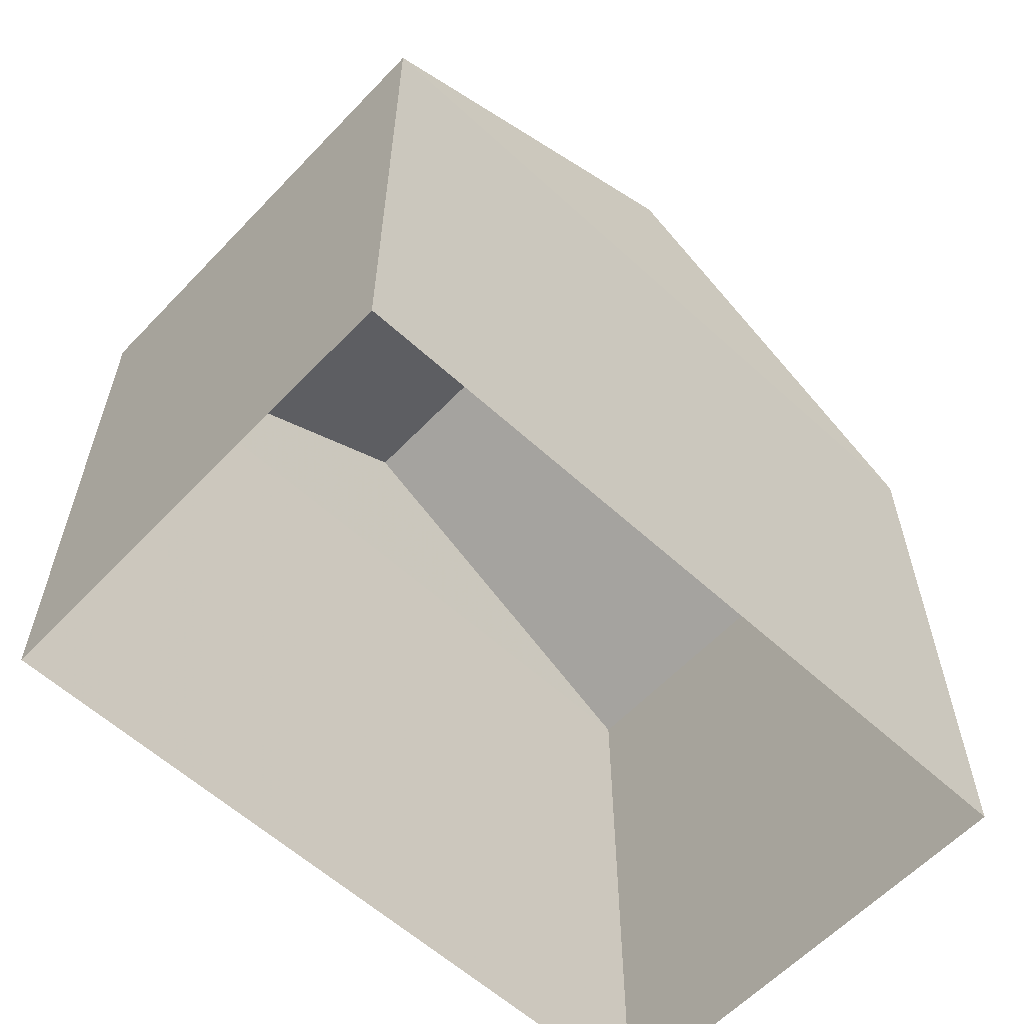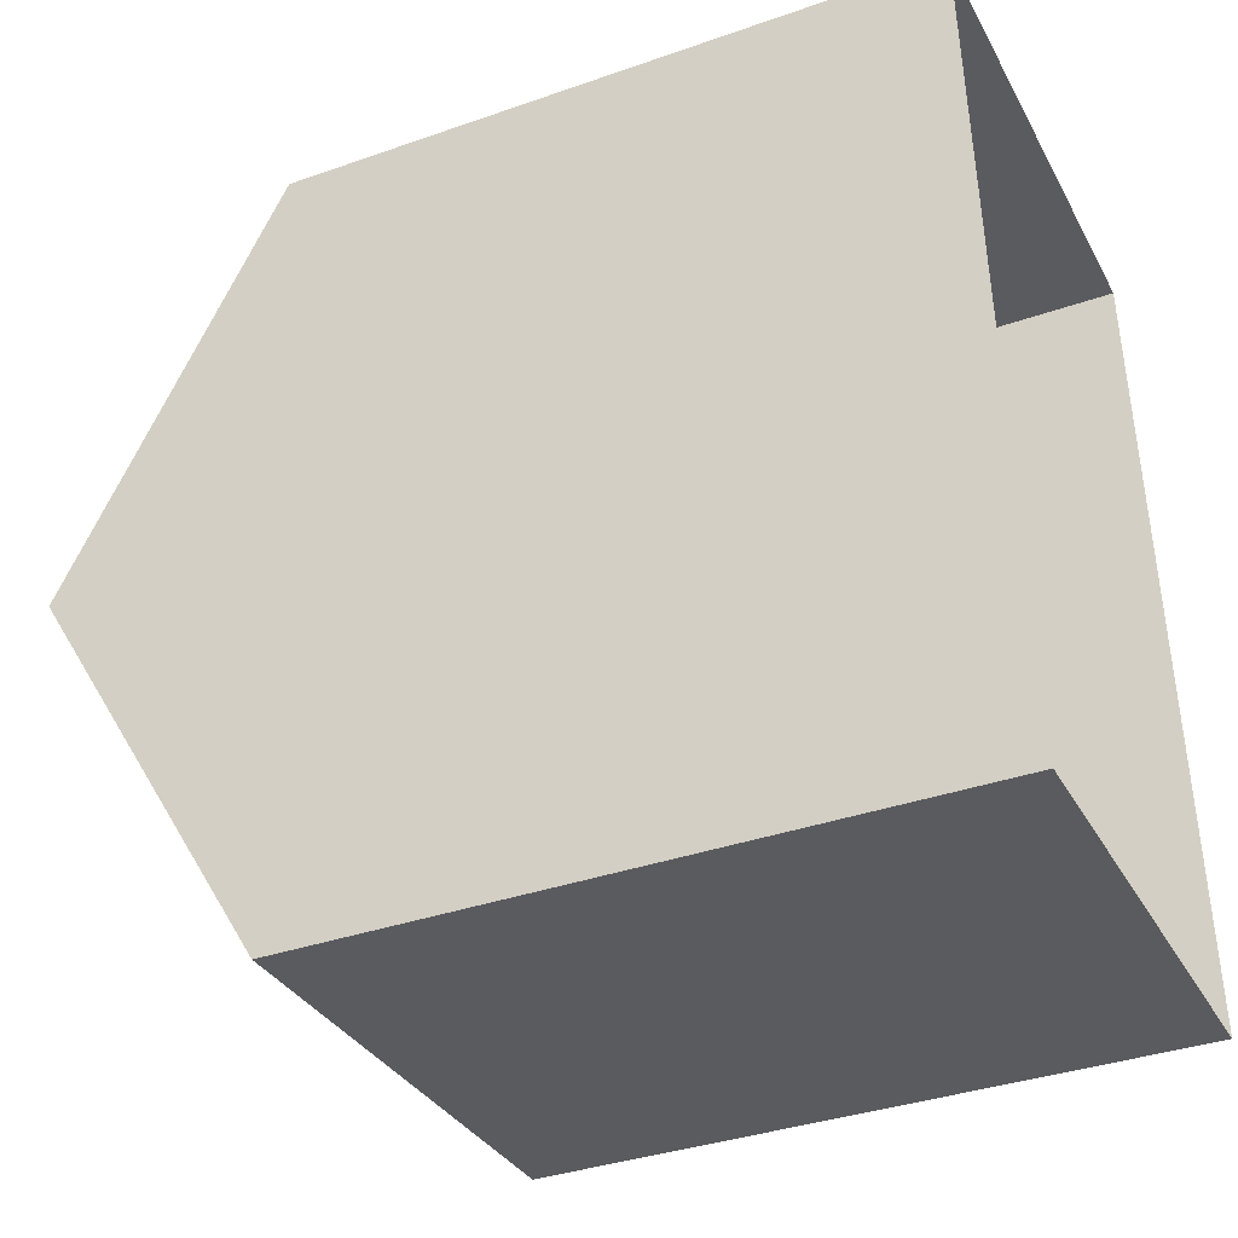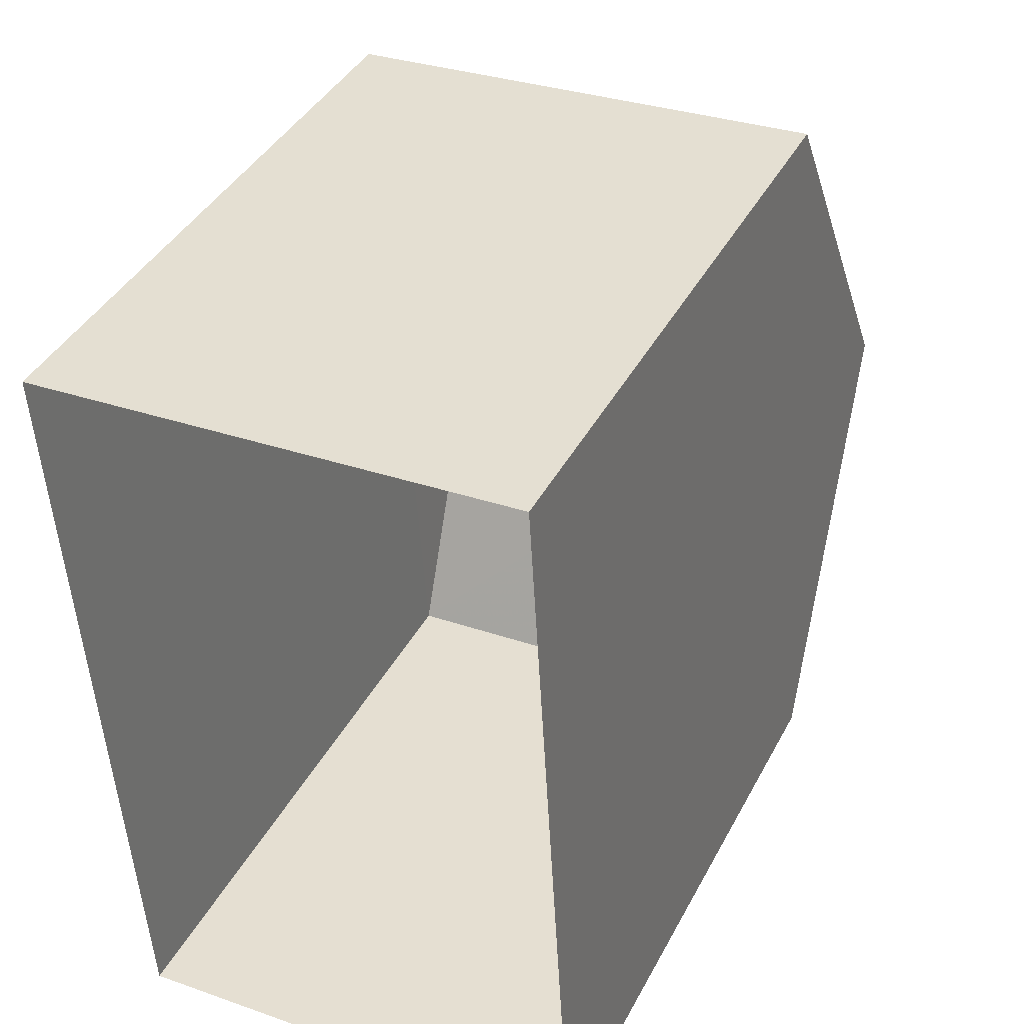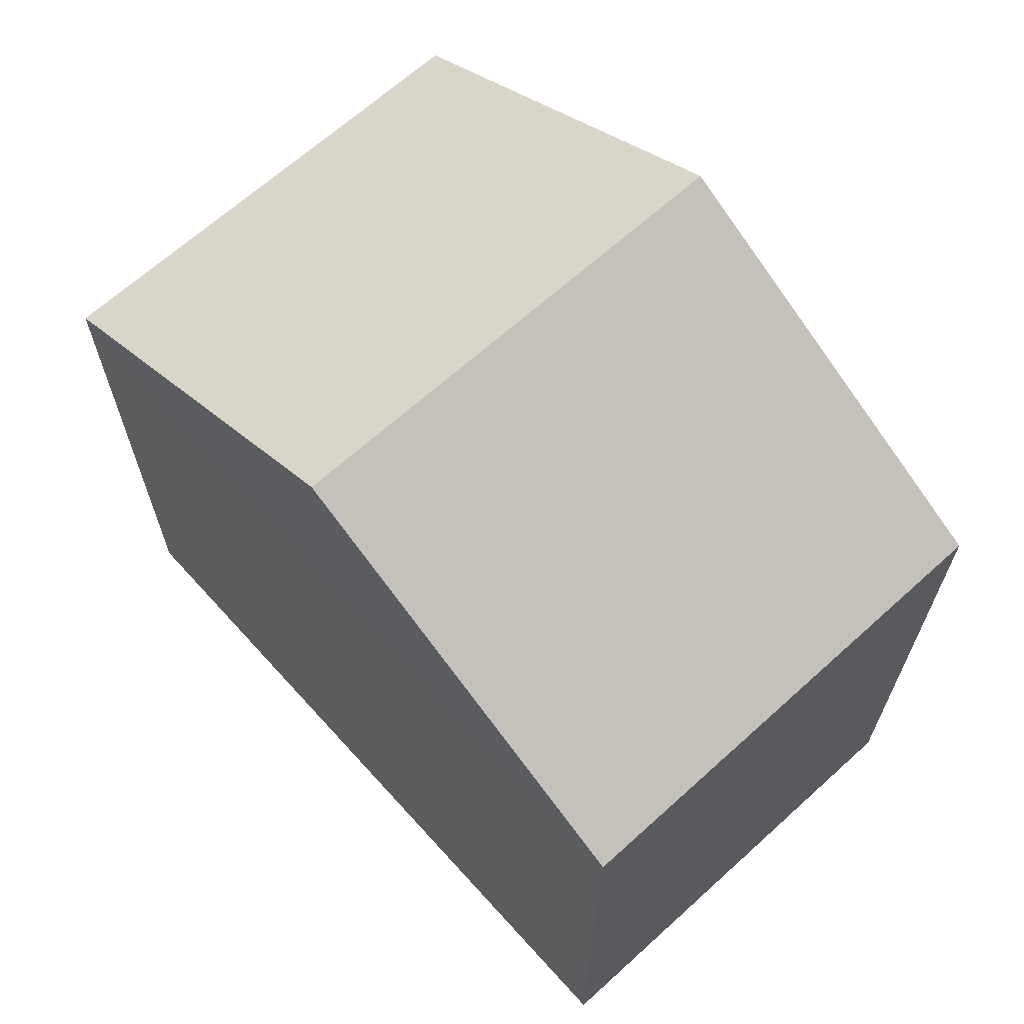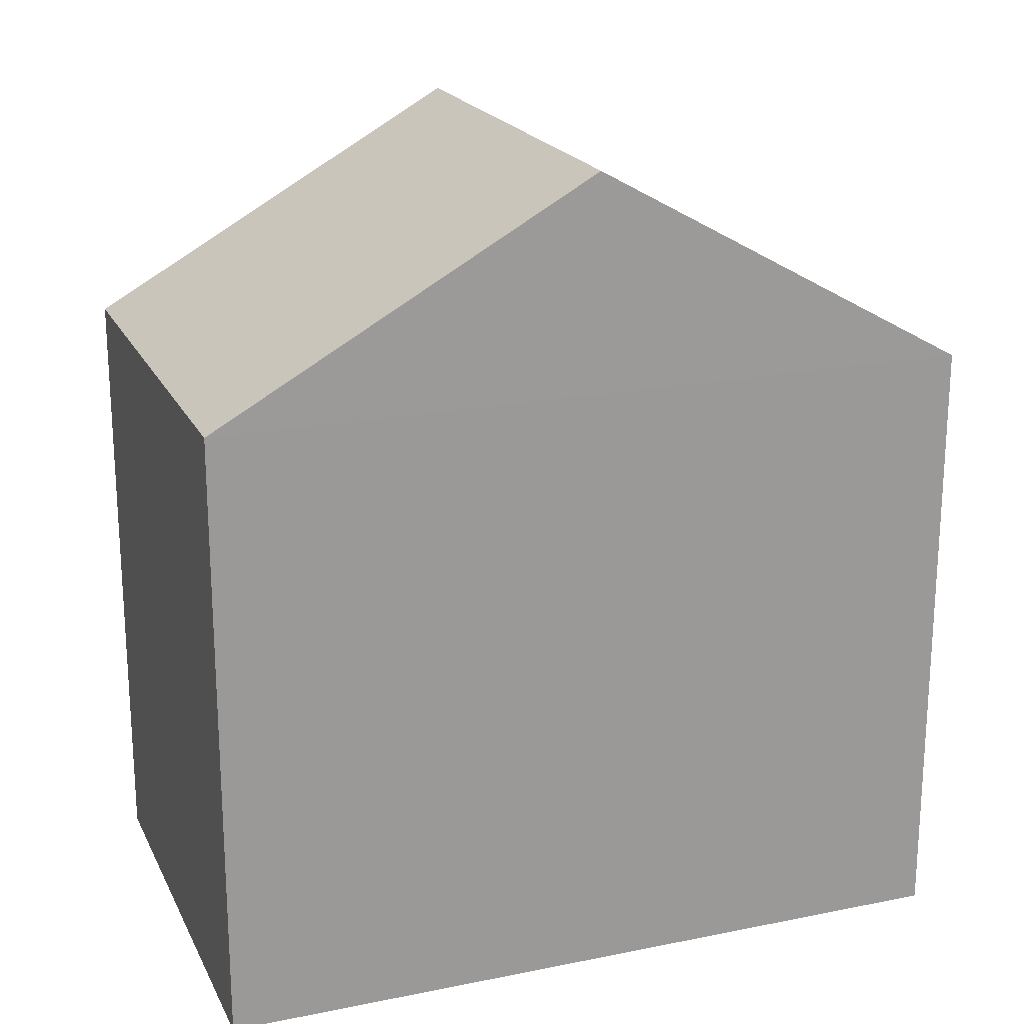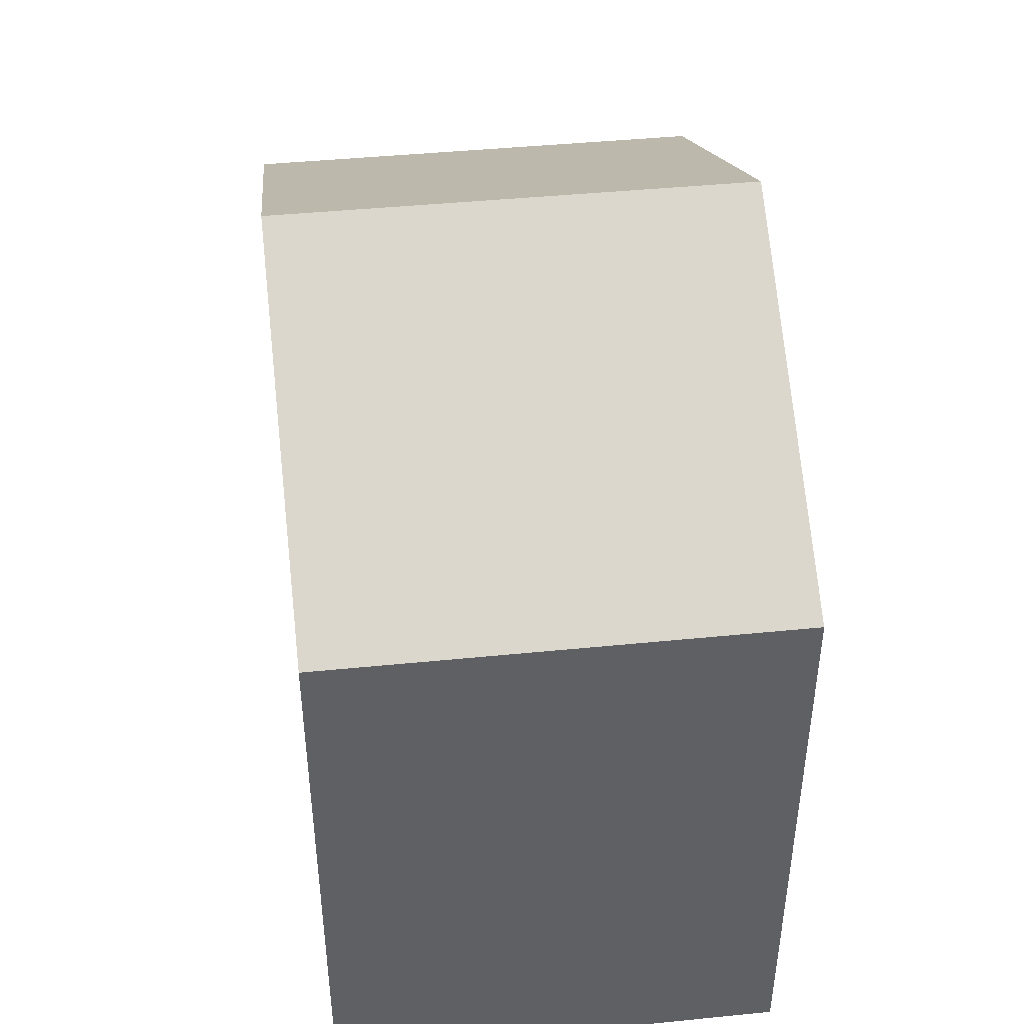
<metadata>
{"format":"obj","ext":"obj","renderer":"f3d","projection":"perspective","resolution":1024,"background":"white","views":[{"elev":-59.5,"azim":-136.7,"up":"+Z"},{"elev":-36.8,"azim":114.6,"up":"+Y"},{"elev":40.4,"azim":-154.3,"up":"+Y"},{"elev":66.4,"azim":134.2,"up":"+Z"},{"elev":20.2,"azim":66.0,"up":"+Z"},{"elev":44.3,"azim":-10.3,"up":"+Z"}]}
</metadata>
<code>
v -3.738e+05 -1.045e+05 24.49
v -3.738e+05 -1.045e+05 24.49
v -3.738e+05 -1.045e+05 24.49
v -3.738e+05 -1.045e+05 24.49
v -3.738e+05 -1.045e+05 33.07
v -3.738e+05 -1.045e+05 30.85
v -3.738e+05 -1.045e+05 33.07
v -3.738e+05 -1.045e+05 30.85
v -3.738e+05 -1.045e+05 30.85
v -3.738e+05 -1.045e+05 30.85
f 1 2 3
f 4 1 3
f 5 6 7
f 5 8 6
f 7 9 5
f 7 10 9
f 10 2 1
f 9 10 1
f 6 4 3
f 6 8 4
f 9 1 8
f 9 8 5
f 1 4 8
f 3 2 6
f 6 10 7
f 6 2 10

</code>
